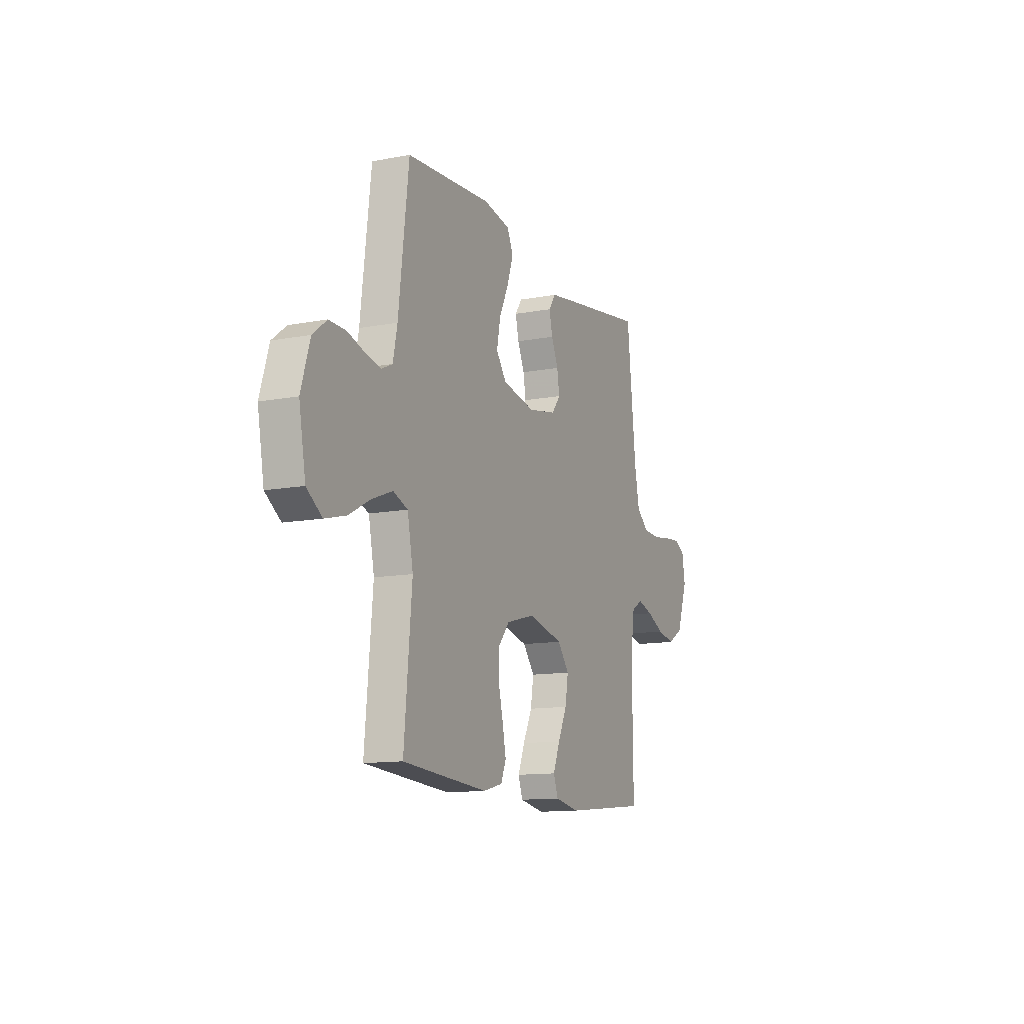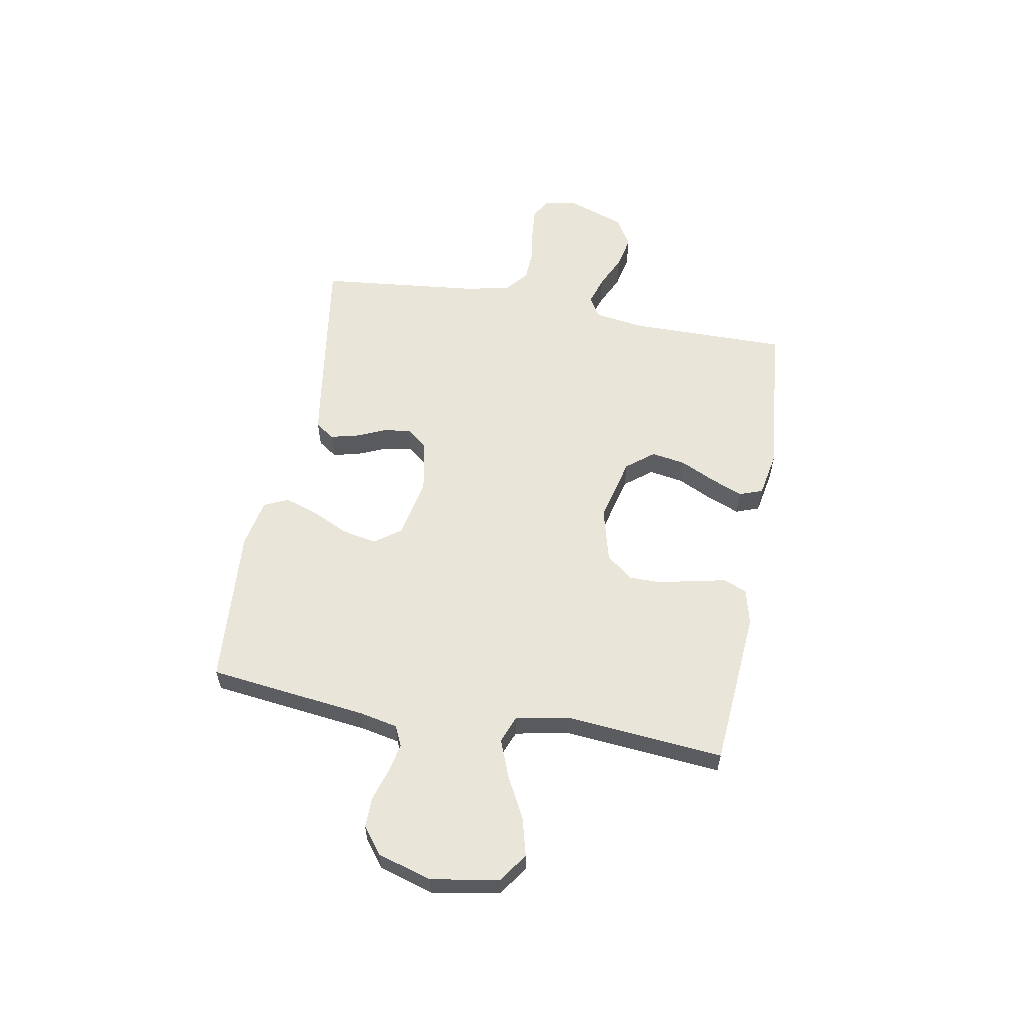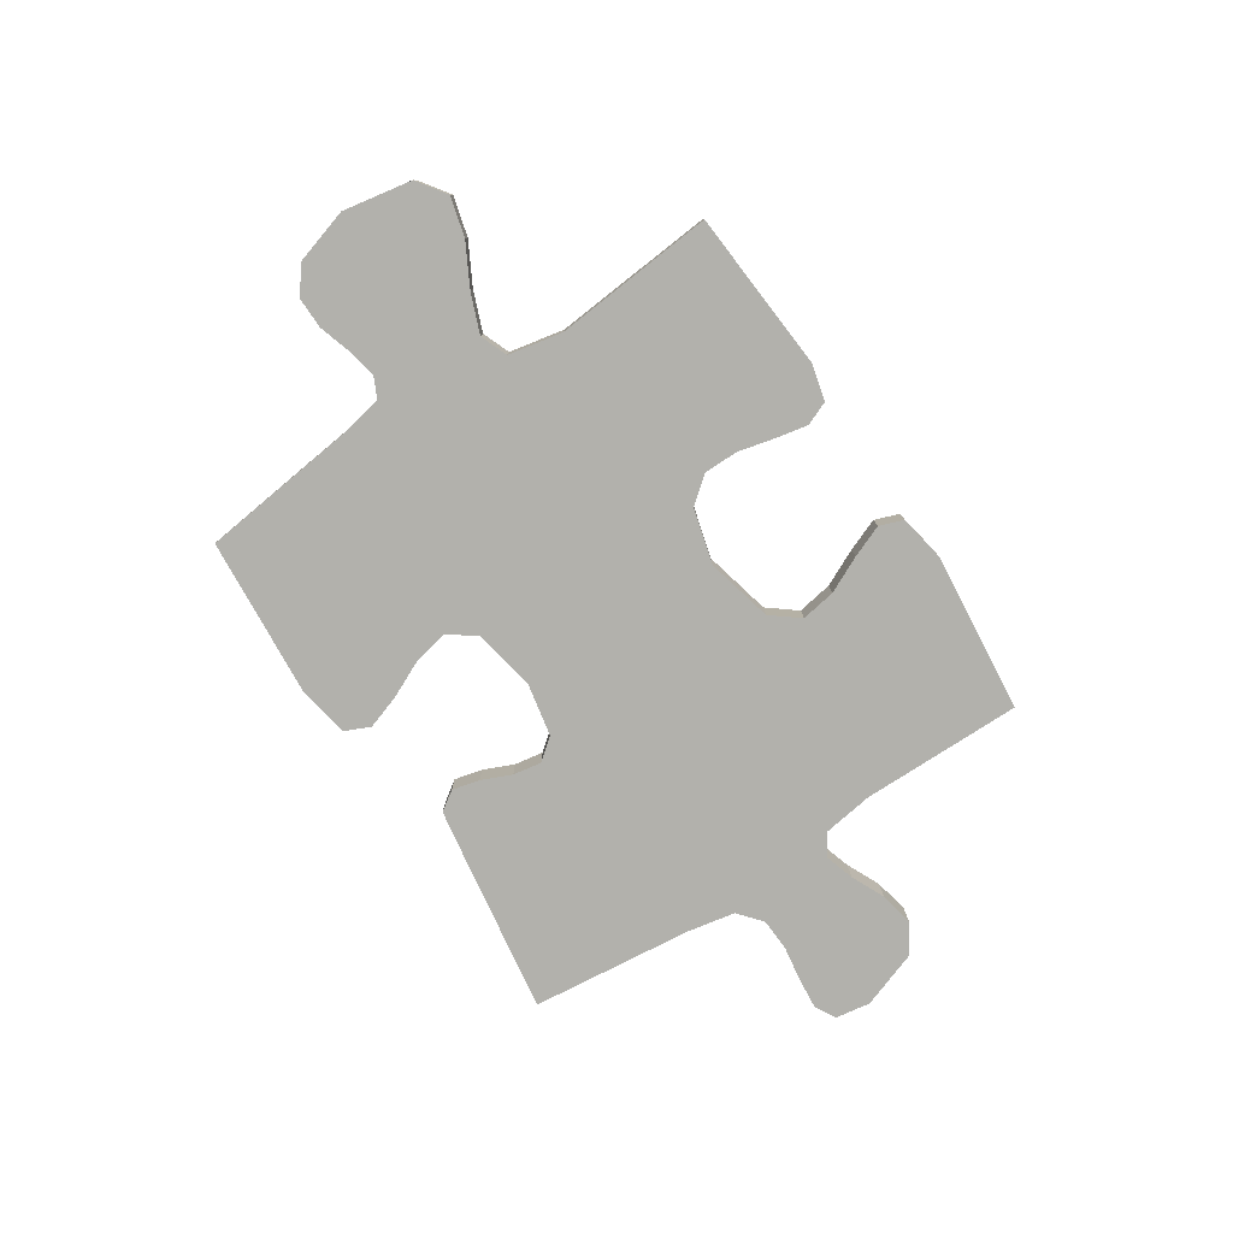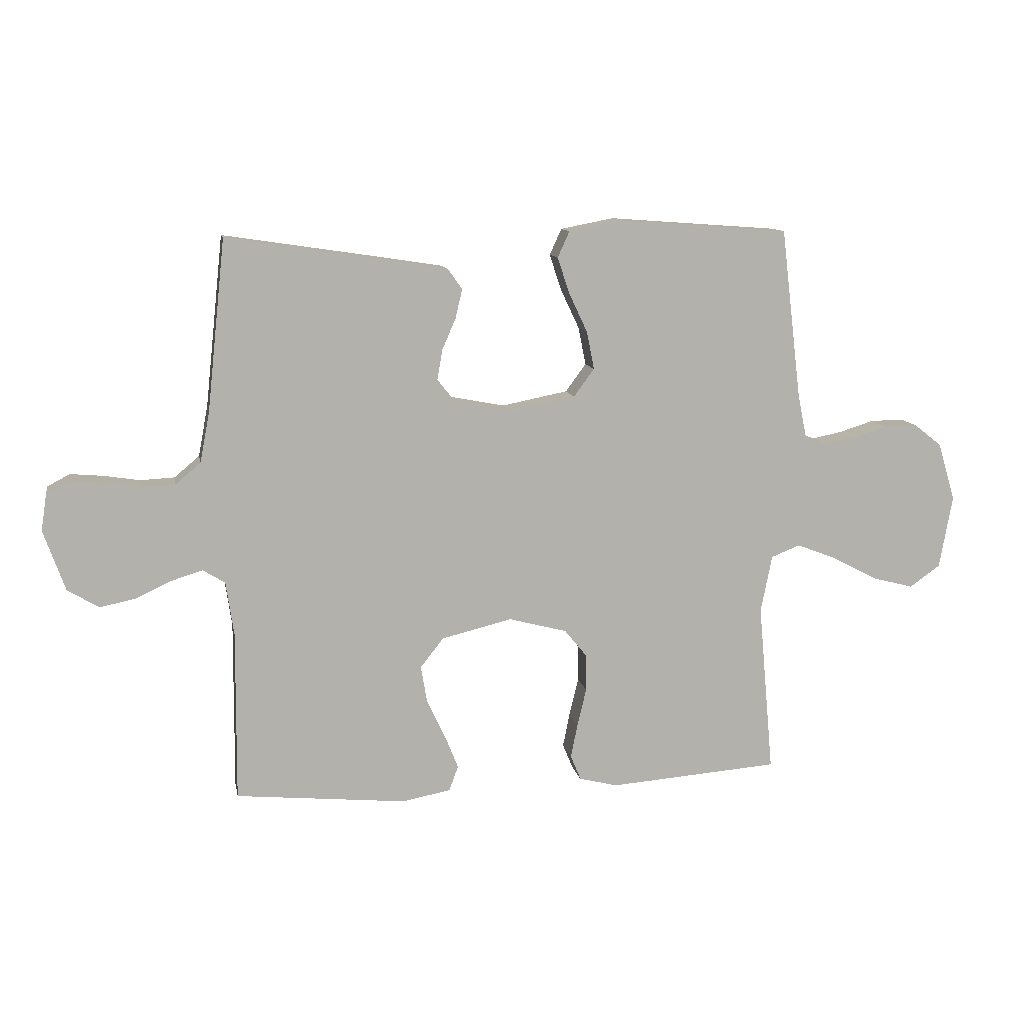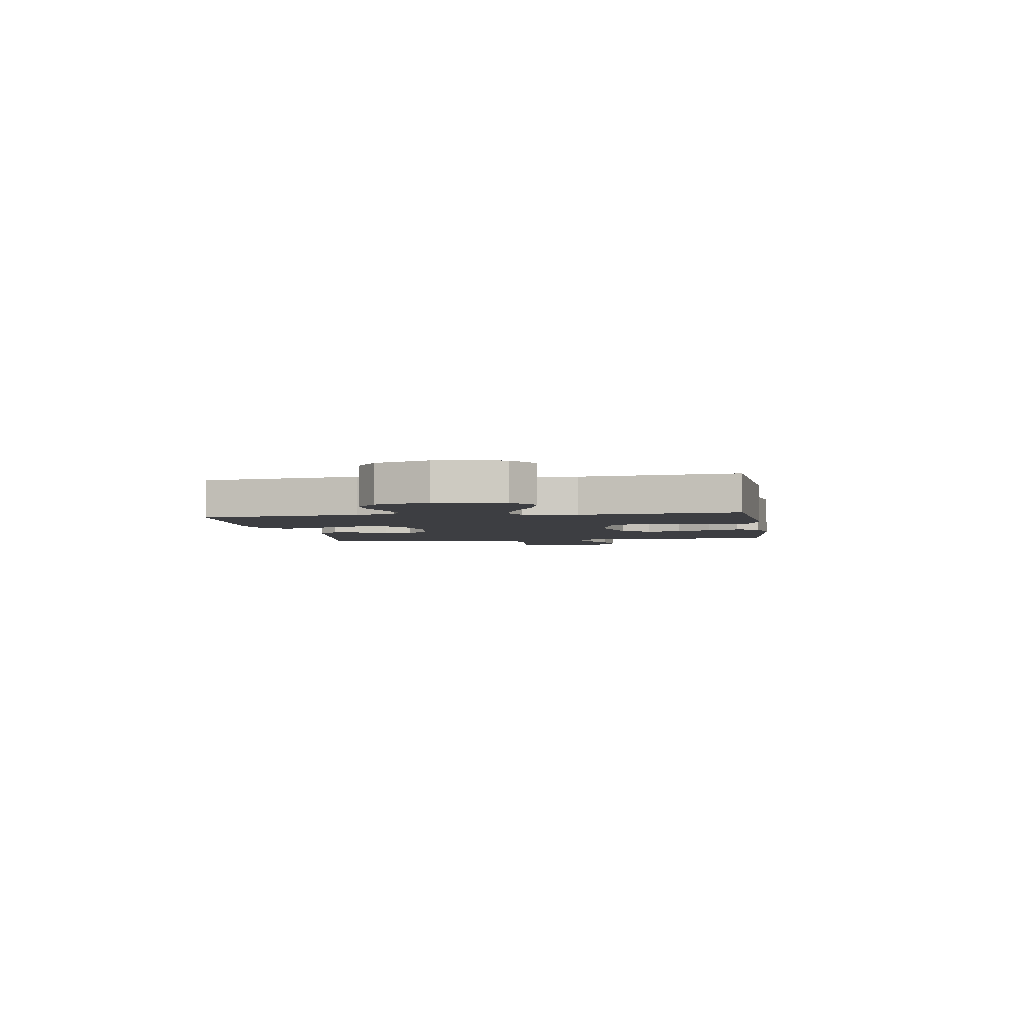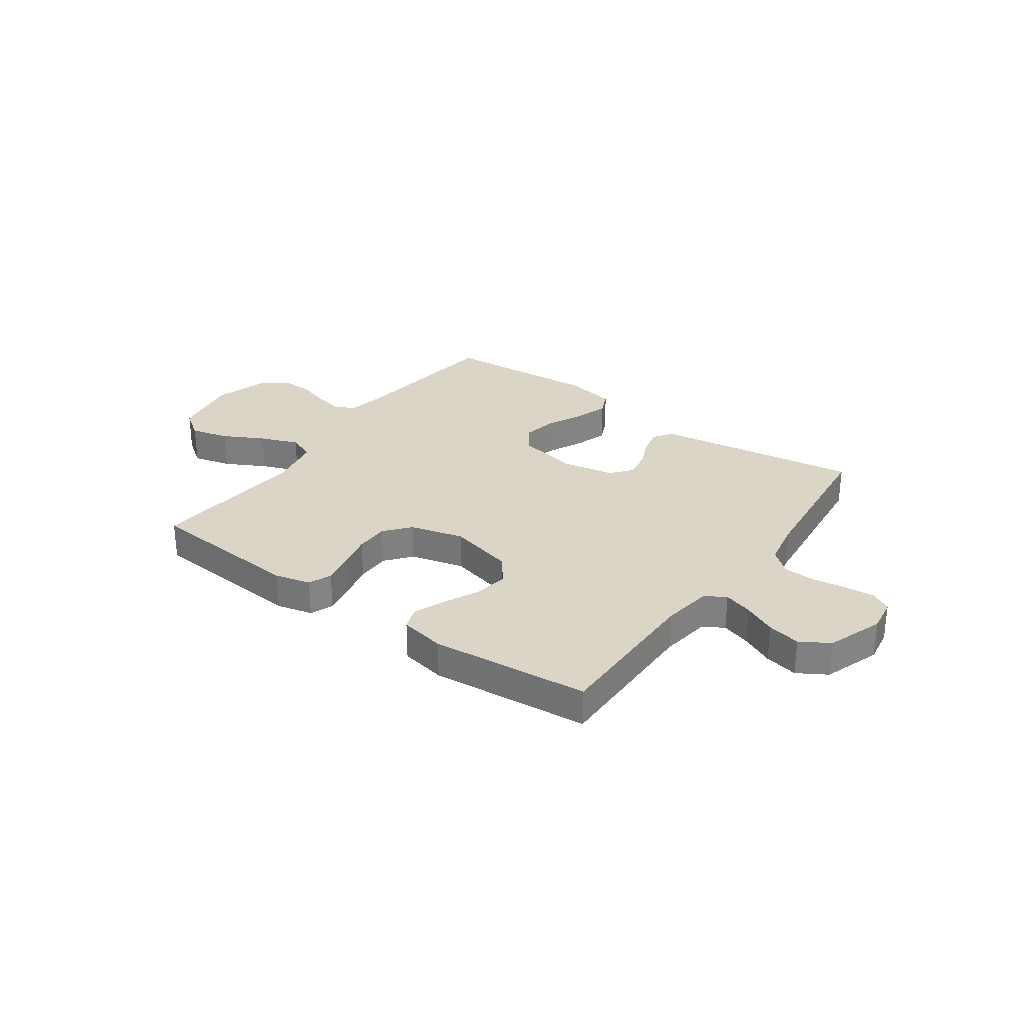
<metadata>
{"format":"obj","ext":"obj","renderer":"f3d","projection":"perspective","resolution":1024,"background":"white","views":[{"elev":-12.3,"azim":114.2,"up":"+Z"},{"elev":58.3,"azim":100.3,"up":"+Y"},{"elev":-78.9,"azim":123.2,"up":"+Y"},{"elev":11.1,"azim":-10.6,"up":"+Z"},{"elev":-3.5,"azim":99.1,"up":"+Y"},{"elev":29.6,"azim":-144.4,"up":"+Y"}]}
</metadata>
<code>
v 0.5 0.07 -0.5
v 0.2 0.07 -0.523
v 0.132 0.07 -0.506
v 0.114 0.07 -0.462
v 0.126 0.07 -0.402
v 0.142 0.07 -0.335
v 0.142 0.07 -0.271
v 0.102 0.07 -0.222
v 0 0.07 -0.195
v -0.124 0.07 -0.225
v -0.165 0.07 -0.277
v -0.154 0.07 -0.342
v -0.122 0.07 -0.409
v -0.098 0.07 -0.469
v -0.114 0.07 -0.513
v -0.2 0.07 -0.529
v -0.5 0.07 -0.5
v -0.498 0.07 -0.2
v -0.512 0.07 -0.105
v -0.551 0.07 -0.081
v -0.606 0.07 -0.098
v -0.668 0.07 -0.127
v -0.731 0.07 -0.14
v -0.786 0.07 -0.107
v -0.824 0.07 0
v -0.814 0.07 0.065
v -0.775 0.07 0.086
v -0.718 0.07 0.081
v -0.653 0.07 0.071
v -0.593 0.07 0.074
v -0.549 0.07 0.111
v -0.532 0.07 0.2
v -0.5 0.07 0.5
v -0.2 0.07 0.455
v -0.111 0.07 0.441
v -0.086 0.07 0.405
v -0.098 0.07 0.354
v -0.122 0.07 0.299
v -0.131 0.07 0.246
v -0.099 0.07 0.206
v 0 0.07 0.187
v 0.116 0.07 0.21
v 0.152 0.07 0.259
v 0.139 0.07 0.325
v 0.106 0.07 0.395
v 0.085 0.07 0.458
v 0.106 0.07 0.504
v 0.2 0.07 0.522
v 0.5 0.07 0.5
v 0.536 0.07 0.2
v 0.551 0.07 0.127
v 0.589 0.07 0.109
v 0.643 0.07 0.12
v 0.704 0.07 0.139
v 0.763 0.07 0.14
v 0.812 0.07 0.102
v 0.843 0.07 0
v 0.82 0.07 -0.129
v 0.766 0.07 -0.167
v 0.693 0.07 -0.148
v 0.616 0.07 -0.107
v 0.544 0.07 -0.079
v 0.493 0.07 -0.099
v 0.473 0.07 -0.2
v 0.5 0 -0.5
v 0.2 0 -0.523
v 0.132 0 -0.506
v 0.114 0 -0.462
v 0.126 0 -0.402
v 0.142 0 -0.335
v 0.142 0 -0.271
v 0.102 0 -0.222
v 0 0 -0.195
v -0.124 0 -0.225
v -0.165 0 -0.277
v -0.154 0 -0.342
v -0.122 0 -0.409
v -0.098 0 -0.469
v -0.114 0 -0.513
v -0.2 0 -0.529
v -0.5 0 -0.5
v -0.498 0 -0.2
v -0.512 0 -0.105
v -0.551 0 -0.081
v -0.606 0 -0.098
v -0.668 0 -0.127
v -0.731 0 -0.14
v -0.786 0 -0.107
v -0.824 0 0
v -0.814 0 0.065
v -0.775 0 0.086
v -0.718 0 0.081
v -0.653 0 0.071
v -0.593 0 0.074
v -0.549 0 0.111
v -0.532 0 0.2
v -0.5 0 0.5
v -0.2 0 0.455
v -0.111 0 0.441
v -0.086 0 0.405
v -0.098 0 0.354
v -0.122 0 0.299
v -0.131 0 0.246
v -0.099 0 0.206
v 0 0 0.187
v 0.116 0 0.21
v 0.152 0 0.259
v 0.139 0 0.325
v 0.106 0 0.395
v 0.085 0 0.458
v 0.106 0 0.504
v 0.2 0 0.522
v 0.5 0 0.5
v 0.536 0 0.2
v 0.551 0 0.127
v 0.589 0 0.109
v 0.643 0 0.12
v 0.704 0 0.139
v 0.763 0 0.14
v 0.812 0 0.102
v 0.843 0 0
v 0.82 0 -0.129
v 0.766 0 -0.167
v 0.693 0 -0.148
v 0.616 0 -0.107
v 0.544 0 -0.079
v 0.493 0 -0.099
v 0.473 0 -0.2
f 59 60 61
f 58 59 61
f 57 58 61
f 56 57 61
f 55 56 61
f 54 55 61
f 53 54 61
f 52 53 61 62
f 51 52 62 63
f 48 49 50
f 47 48 50
f 46 47 50
f 45 46 50
f 44 45 50
f 50 51 63
f 44 50 63
f 43 44 63
f 36 37 38
f 35 36 38
f 34 35 38
f 33 34 38
f 32 33 38
f 31 32 38 39
f 30 31 39 40
f 27 28 29
f 26 27 29
f 25 26 29
f 24 25 29
f 23 24 29
f 22 23 29
f 21 22 29
f 20 21 29 30
f 30 40 41
f 20 30 41
f 19 20 41
f 16 17 18
f 15 16 18
f 14 15 18
f 13 14 18
f 12 13 18
f 11 12 18 19
f 4 5 6
f 3 4 6
f 2 3 6
f 1 2 6
f 64 1 6
f 64 6 7
f 64 7 8
f 63 64 8
f 43 63 8
f 42 43 8
f 19 41 42
f 11 19 42
f 10 11 42
f 9 10 42
f 8 9 42
f 125 124 123
f 125 123 122
f 125 122 121
f 125 121 120
f 125 120 119
f 125 119 118
f 125 118 117
f 126 125 117 116
f 127 126 116 115
f 114 113 112
f 114 112 111
f 114 111 110
f 114 110 109
f 114 109 108
f 127 115 114
f 127 114 108
f 127 108 107
f 102 101 100
f 102 100 99
f 102 99 98
f 102 98 97
f 102 97 96
f 103 102 96 95
f 104 103 95 94
f 93 92 91
f 93 91 90
f 93 90 89
f 93 89 88
f 93 88 87
f 93 87 86
f 93 86 85
f 94 93 85 84
f 105 104 94
f 105 94 84
f 105 84 83
f 82 81 80
f 82 80 79
f 82 79 78
f 82 78 77
f 82 77 76
f 83 82 76 75
f 70 69 68
f 70 68 67
f 70 67 66
f 70 66 65
f 70 65 128
f 71 70 128
f 72 71 128
f 72 128 127
f 72 127 107
f 72 107 106
f 106 105 83
f 106 83 75
f 106 75 74
f 106 74 73
f 106 73 72
f 1 65 66 2
f 2 66 67 3
f 3 67 68 4
f 4 68 69 5
f 5 69 70 6
f 6 70 71 7
f 7 71 72 8
f 8 72 73 9
f 9 73 74 10
f 10 74 75 11
f 11 75 76 12
f 12 76 77 13
f 13 77 78 14
f 14 78 79 15
f 15 79 80 16
f 16 80 81 17
f 17 81 82 18
f 18 82 83 19
f 19 83 84 20
f 20 84 85 21
f 21 85 86 22
f 22 86 87 23
f 23 87 88 24
f 24 88 89 25
f 25 89 90 26
f 26 90 91 27
f 27 91 92 28
f 28 92 93 29
f 29 93 94 30
f 30 94 95 31
f 31 95 96 32
f 32 96 97 33
f 33 97 98 34
f 34 98 99 35
f 35 99 100 36
f 36 100 101 37
f 37 101 102 38
f 38 102 103 39
f 39 103 104 40
f 40 104 105 41
f 41 105 106 42
f 42 106 107 43
f 43 107 108 44
f 44 108 109 45
f 45 109 110 46
f 46 110 111 47
f 47 111 112 48
f 48 112 113 49
f 49 113 114 50
f 50 114 115 51
f 51 115 116 52
f 52 116 117 53
f 53 117 118 54
f 54 118 119 55
f 55 119 120 56
f 56 120 121 57
f 57 121 122 58
f 58 122 123 59
f 59 123 124 60
f 60 124 125 61
f 61 125 126 62
f 62 126 127 63
f 63 127 128 64
f 64 128 65 1

</code>
